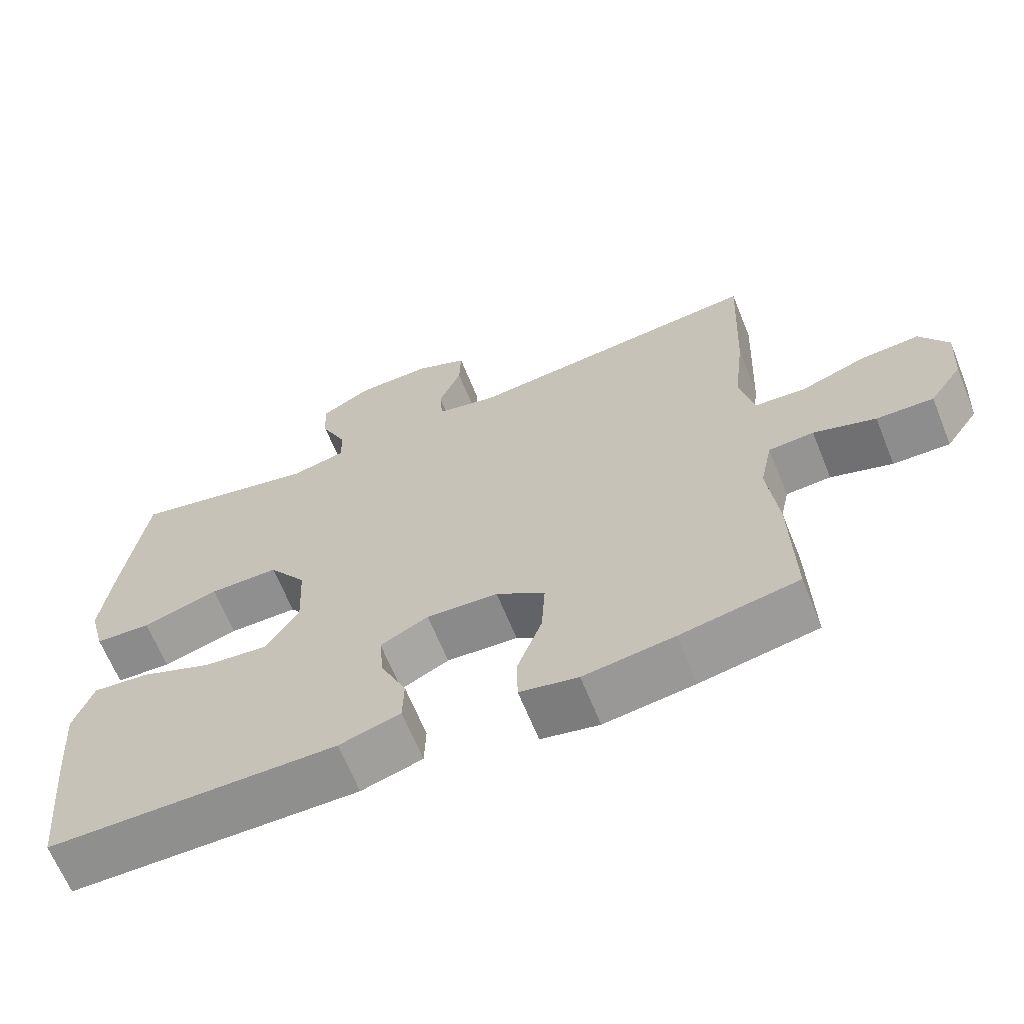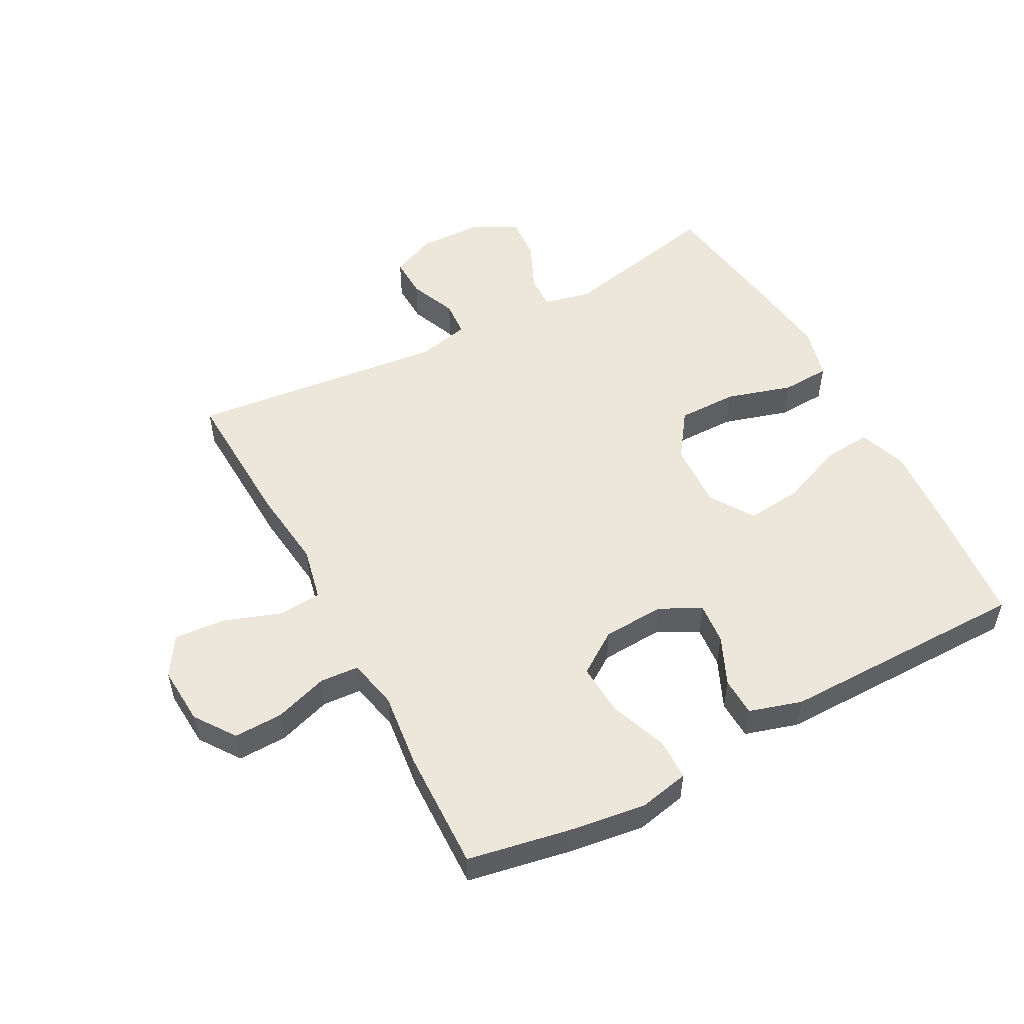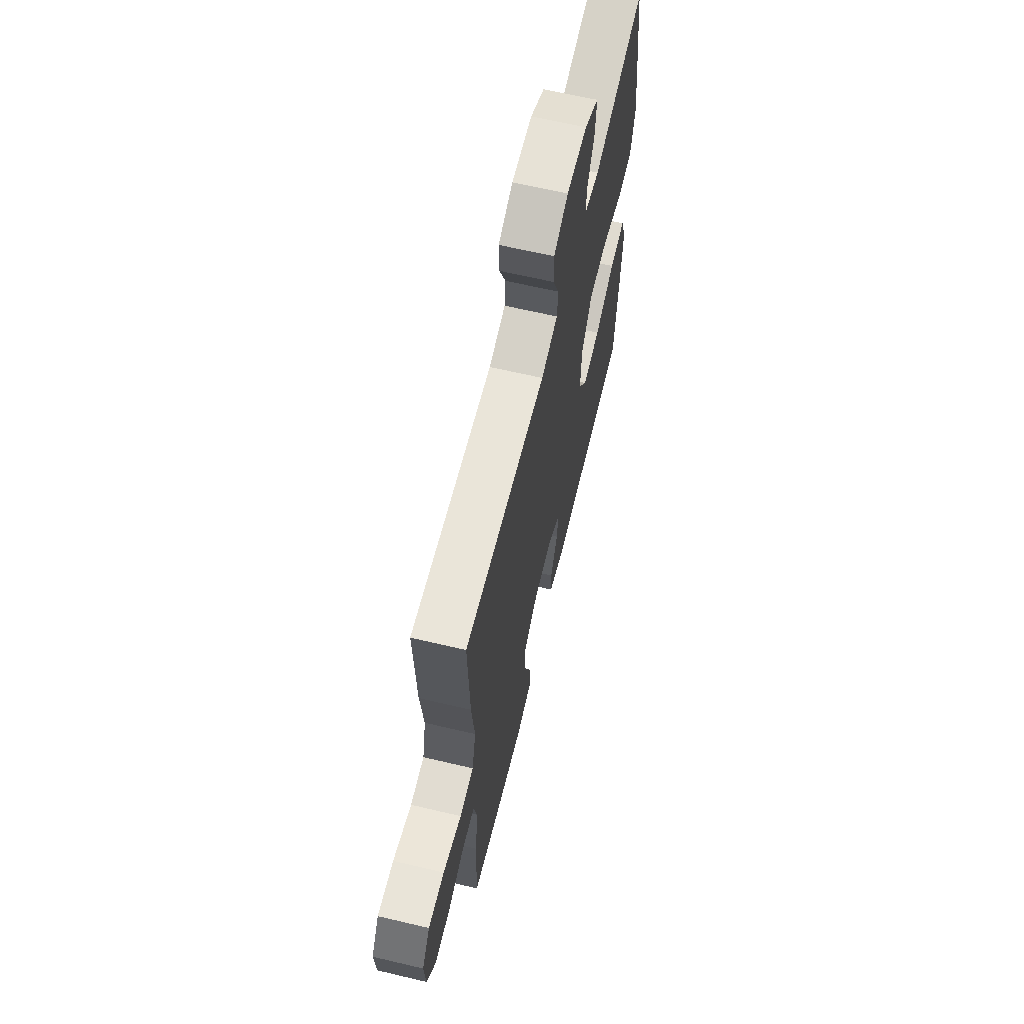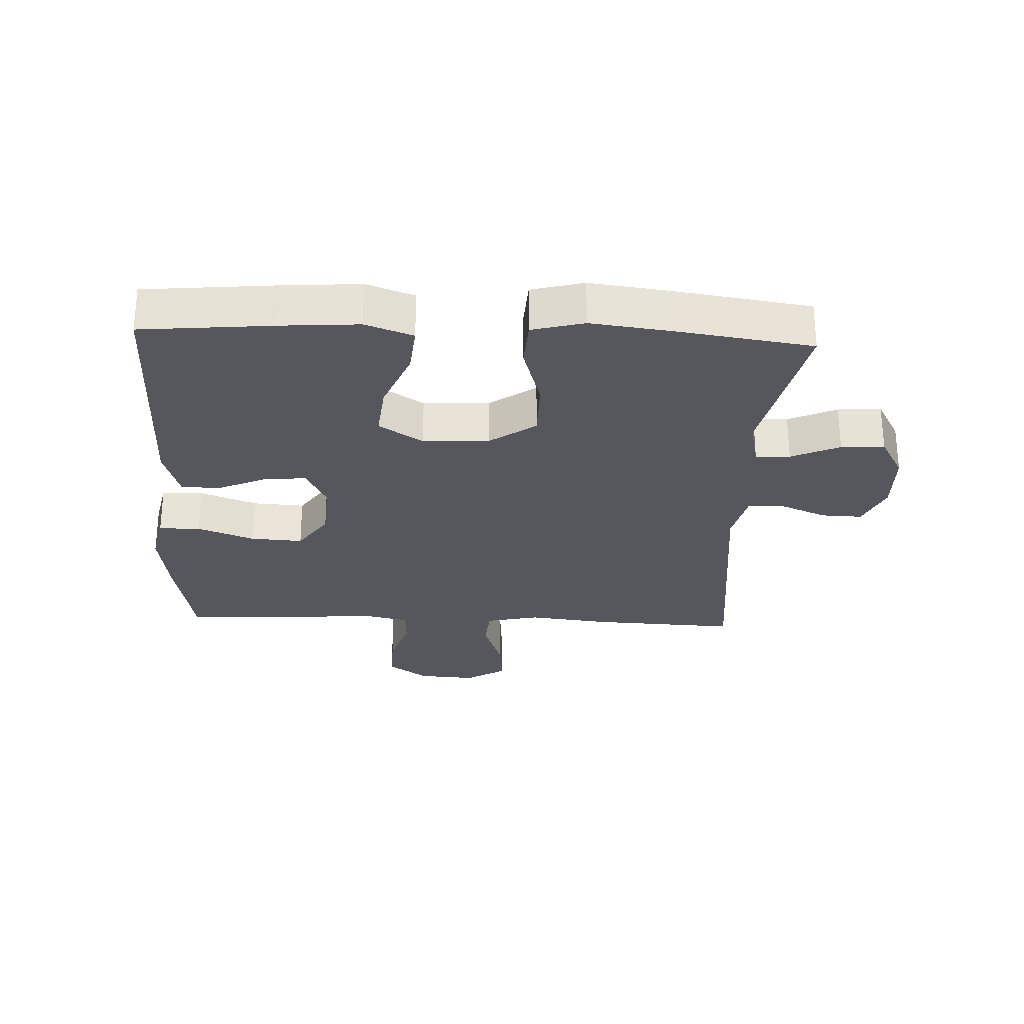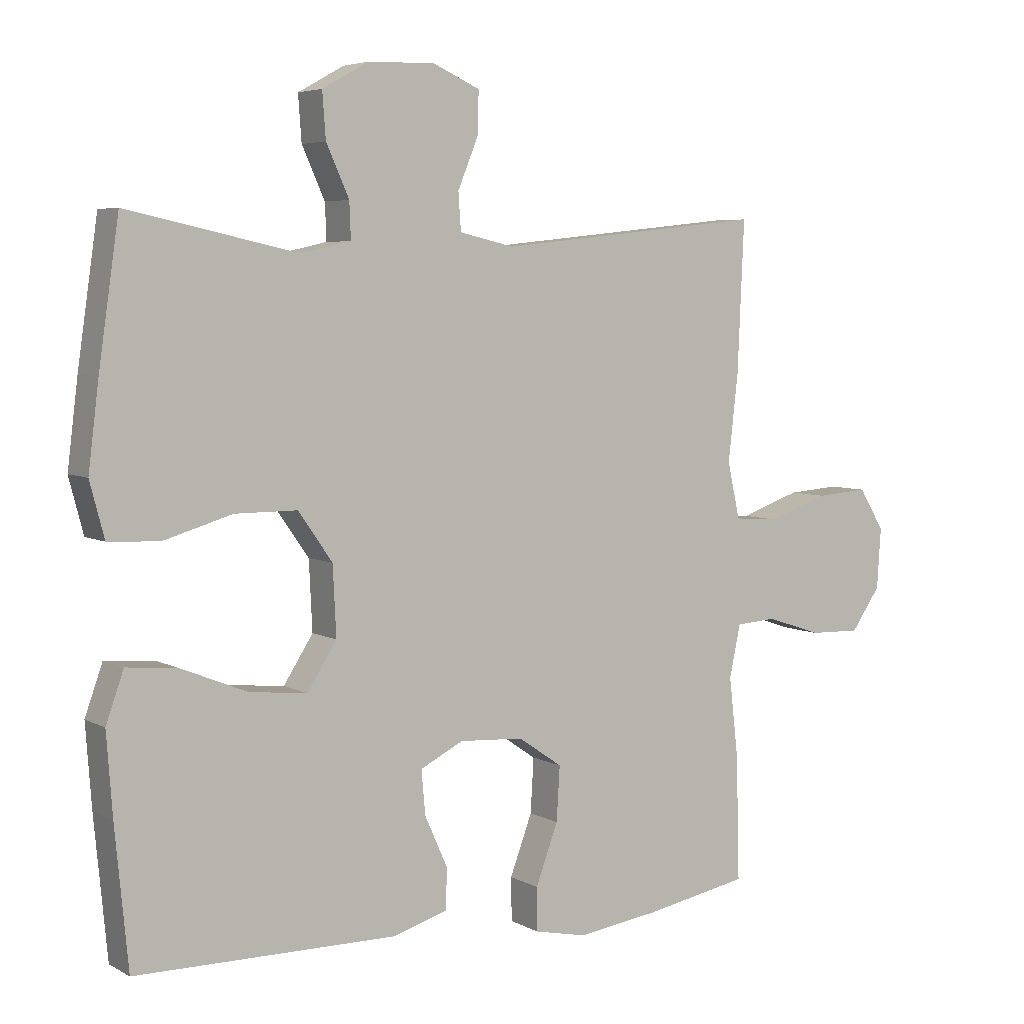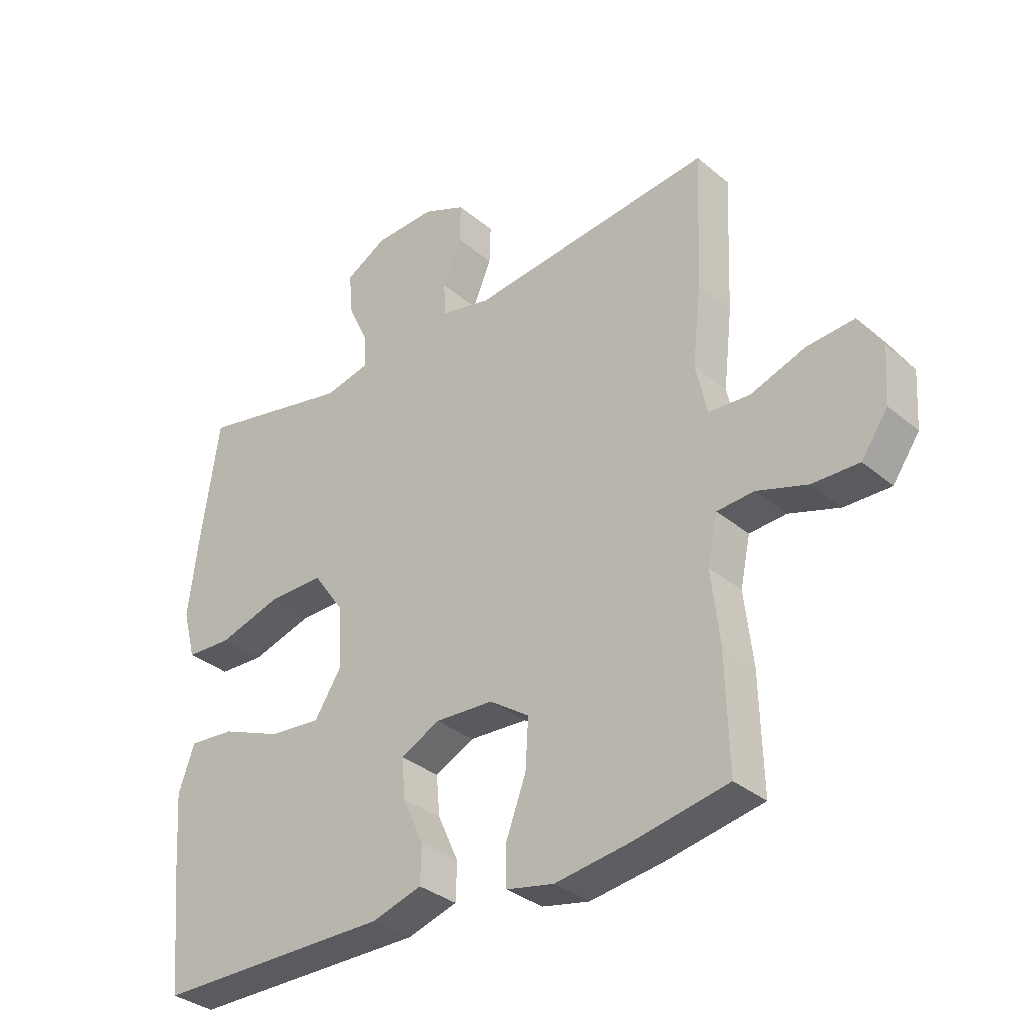
<metadata>
{"format":"obj","ext":"obj","renderer":"f3d","projection":"perspective","resolution":1024,"background":"white","views":[{"elev":-65.4,"azim":22.0,"up":"+Z"},{"elev":52.4,"azim":151.9,"up":"+Y"},{"elev":64.7,"azim":103.4,"up":"+Z"},{"elev":-27.6,"azim":-92.6,"up":"+Y"},{"elev":5.2,"azim":-32.2,"up":"+Z"},{"elev":-33.7,"azim":41.5,"up":"+Z"}]}
</metadata>
<code>
v 0.5 0.07 -0.5
v 0.339 0.07 -0.53
v 0.215 0.07 -0.547
v 0.135 0.07 -0.53
v 0.134 0.07 -0.464
v 0.168 0.07 -0.373
v 0.173 0.07 -0.29
v 0.106 0.07 -0.244
v 0.008 0.07 -0.238
v -0.058 0.07 -0.271
v -0.052 0.07 -0.338
v -0.017 0.07 -0.416
v -0.019 0.07 -0.478
v -0.103 0.07 -0.503
v -0.233 0.07 -0.502
v -0.5 0.07 -0.5
v -0.52 0.07 -0.29
v -0.529 0.07 -0.167
v -0.502 0.07 -0.091
v -0.425 0.07 -0.098
v -0.324 0.07 -0.139
v -0.236 0.07 -0.148
v -0.191 0.07 -0.078
v -0.196 0.07 0.027
v -0.248 0.07 0.101
v -0.343 0.07 0.101
v -0.448 0.07 0.07
v -0.525 0.07 0.074
v -0.547 0.07 0.157
v -0.531 0.07 0.286
v -0.5 0.07 0.5
v -0.241 0.07 0.444
v -0.165 0.07 0.461
v -0.167 0.07 0.516
v -0.202 0.07 0.593
v -0.207 0.07 0.662
v -0.137 0.07 0.701
v -0.035 0.07 0.704
v 0.037 0.07 0.672
v 0.035 0.07 0.607
v 0.004 0.07 0.532
v 0.008 0.07 0.475
v 0.091 0.07 0.456
v 0.5 0.07 0.5
v 0.49 0.07 0.27
v 0.475 0.07 0.139
v 0.494 0.07 0.053
v 0.563 0.07 0.048
v 0.655 0.07 0.08
v 0.735 0.07 0.086
v 0.774 0.07 0.023
v 0.768 0.07 -0.07
v 0.723 0.07 -0.134
v 0.645 0.07 -0.132
v 0.56 0.07 -0.104
v 0.498 0.07 -0.108
v 0.481 0.07 -0.188
v 0.495 0.07 -0.309
v 0.5 0 -0.5
v 0.339 0 -0.53
v 0.215 0 -0.547
v 0.135 0 -0.53
v 0.134 0 -0.464
v 0.168 0 -0.373
v 0.173 0 -0.29
v 0.106 0 -0.244
v 0.008 0 -0.238
v -0.058 0 -0.271
v -0.052 0 -0.338
v -0.017 0 -0.416
v -0.019 0 -0.478
v -0.103 0 -0.503
v -0.233 0 -0.502
v -0.5 0 -0.5
v -0.52 0 -0.29
v -0.529 0 -0.167
v -0.502 0 -0.091
v -0.425 0 -0.098
v -0.324 0 -0.139
v -0.236 0 -0.148
v -0.191 0 -0.078
v -0.196 0 0.027
v -0.248 0 0.101
v -0.343 0 0.101
v -0.448 0 0.07
v -0.525 0 0.074
v -0.547 0 0.157
v -0.531 0 0.286
v -0.5 0 0.5
v -0.241 0 0.444
v -0.165 0 0.461
v -0.167 0 0.516
v -0.202 0 0.593
v -0.207 0 0.662
v -0.137 0 0.701
v -0.035 0 0.704
v 0.037 0 0.672
v 0.035 0 0.607
v 0.004 0 0.532
v 0.008 0 0.475
v 0.091 0 0.456
v 0.5 0 0.5
v 0.49 0 0.27
v 0.475 0 0.139
v 0.494 0 0.053
v 0.563 0 0.048
v 0.655 0 0.08
v 0.735 0 0.086
v 0.774 0 0.023
v 0.768 0 -0.07
v 0.723 0 -0.134
v 0.645 0 -0.132
v 0.56 0 -0.104
v 0.498 0 -0.108
v 0.481 0 -0.188
v 0.495 0 -0.309
f 4 5 6
f 3 4 6
f 2 3 6
f 1 2 6
f 58 1 6
f 57 58 6
f 56 57 6 7
f 53 54 55
f 52 53 55
f 51 52 55
f 50 51 55
f 49 50 55
f 48 49 55
f 47 48 55 56
f 56 7 8
f 47 56 8
f 46 47 8
f 46 8 9
f 45 46 9
f 44 45 9
f 43 44 9
f 39 40 41
f 38 39 41
f 37 38 41
f 36 37 41
f 35 36 41
f 34 35 41
f 33 34 41 42
f 43 9 10
f 42 43 10
f 33 42 10
f 32 33 10
f 30 31 32
f 29 30 32
f 28 29 32
f 27 28 32
f 26 27 32
f 19 20 21
f 18 19 21
f 17 18 21
f 16 17 21
f 15 16 21
f 15 21 22
f 14 15 22
f 13 14 22
f 12 13 22
f 11 12 22
f 10 11 22 23
f 25 26 32
f 24 25 32
f 24 32 10
f 10 23 24
f 64 63 62
f 64 62 61
f 64 61 60
f 64 60 59
f 64 59 116
f 64 116 115
f 65 64 115 114
f 113 112 111
f 113 111 110
f 113 110 109
f 113 109 108
f 113 108 107
f 113 107 106
f 114 113 106 105
f 66 65 114
f 66 114 105
f 66 105 104
f 67 66 104
f 67 104 103
f 67 103 102
f 67 102 101
f 99 98 97
f 99 97 96
f 99 96 95
f 99 95 94
f 99 94 93
f 99 93 92
f 100 99 92 91
f 68 67 101
f 68 101 100
f 68 100 91
f 68 91 90
f 90 89 88
f 90 88 87
f 90 87 86
f 90 86 85
f 90 85 84
f 79 78 77
f 79 77 76
f 79 76 75
f 79 75 74
f 79 74 73
f 80 79 73
f 80 73 72
f 80 72 71
f 80 71 70
f 80 70 69
f 81 80 69 68
f 90 84 83
f 90 83 82
f 68 90 82
f 82 81 68
f 1 59 60 2
f 2 60 61 3
f 3 61 62 4
f 4 62 63 5
f 5 63 64 6
f 6 64 65 7
f 7 65 66 8
f 8 66 67 9
f 9 67 68 10
f 10 68 69 11
f 11 69 70 12
f 12 70 71 13
f 13 71 72 14
f 14 72 73 15
f 15 73 74 16
f 16 74 75 17
f 17 75 76 18
f 18 76 77 19
f 19 77 78 20
f 20 78 79 21
f 21 79 80 22
f 22 80 81 23
f 23 81 82 24
f 24 82 83 25
f 25 83 84 26
f 26 84 85 27
f 27 85 86 28
f 28 86 87 29
f 29 87 88 30
f 30 88 89 31
f 31 89 90 32
f 32 90 91 33
f 33 91 92 34
f 34 92 93 35
f 35 93 94 36
f 36 94 95 37
f 37 95 96 38
f 38 96 97 39
f 39 97 98 40
f 40 98 99 41
f 41 99 100 42
f 42 100 101 43
f 43 101 102 44
f 44 102 103 45
f 45 103 104 46
f 46 104 105 47
f 47 105 106 48
f 48 106 107 49
f 49 107 108 50
f 50 108 109 51
f 51 109 110 52
f 52 110 111 53
f 53 111 112 54
f 54 112 113 55
f 55 113 114 56
f 56 114 115 57
f 57 115 116 58
f 58 116 59 1

</code>
